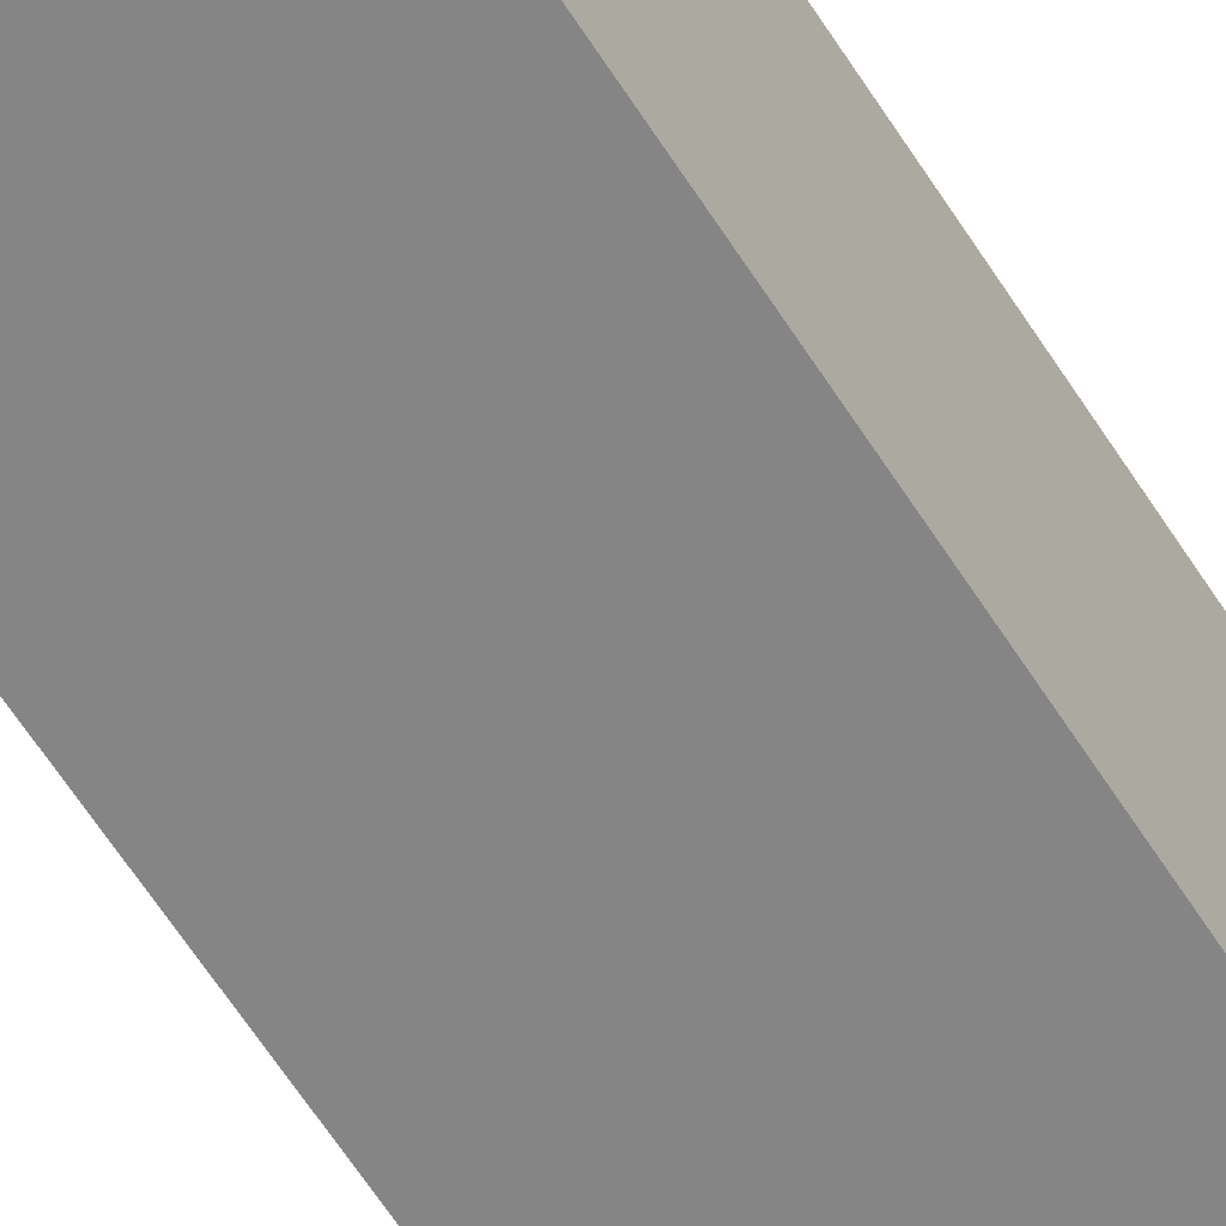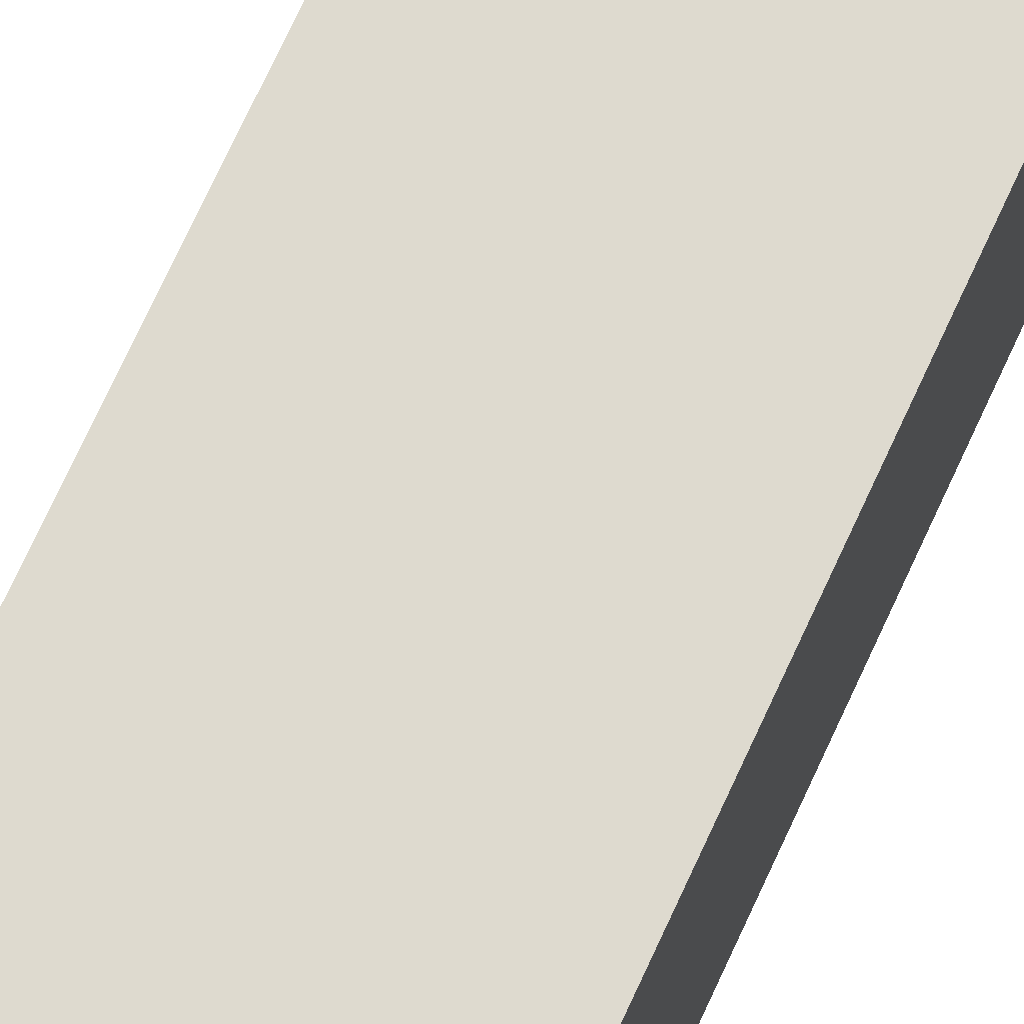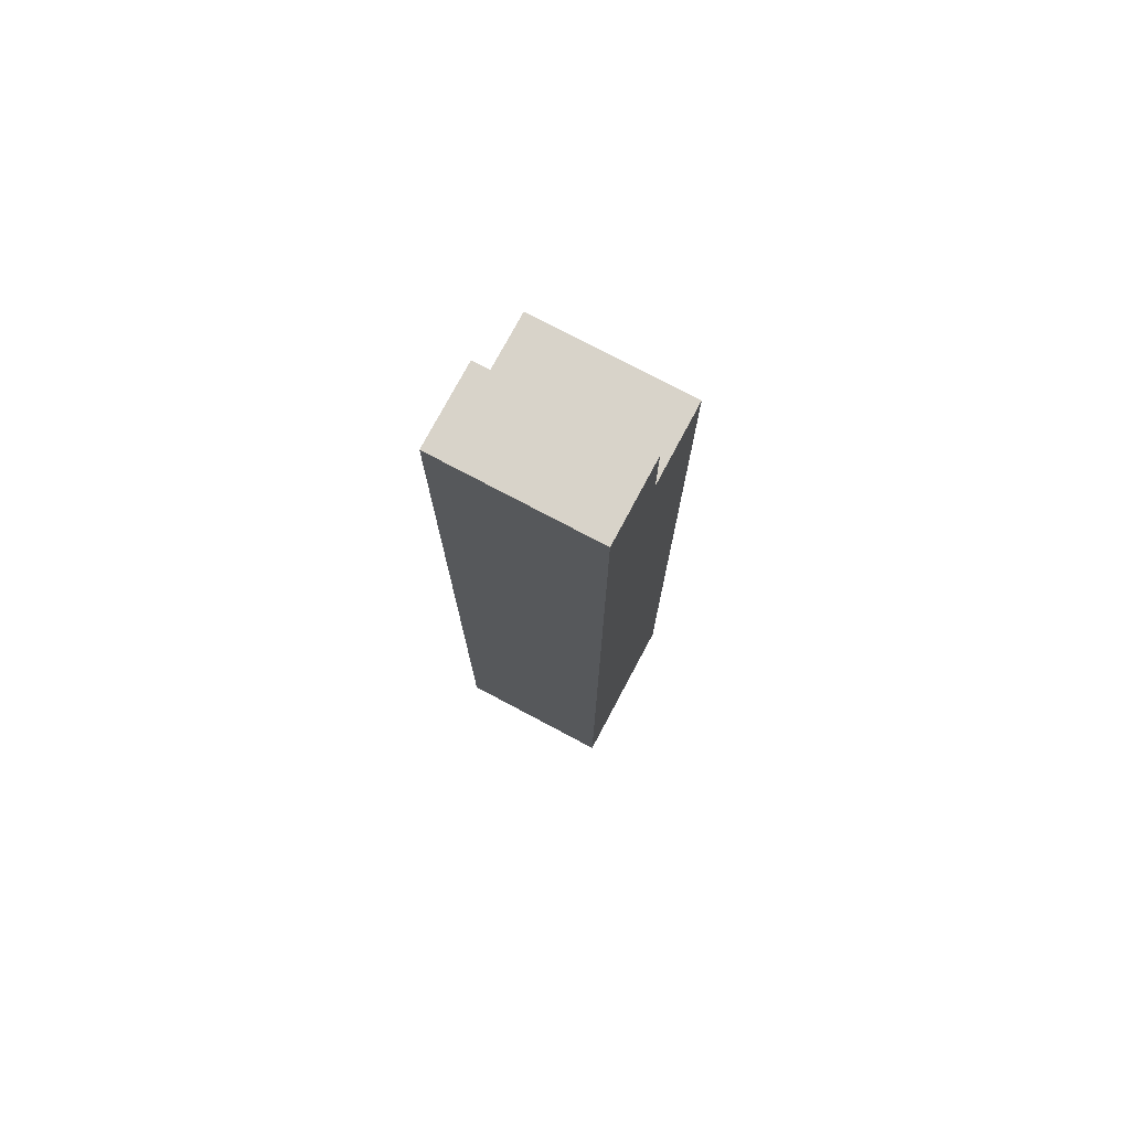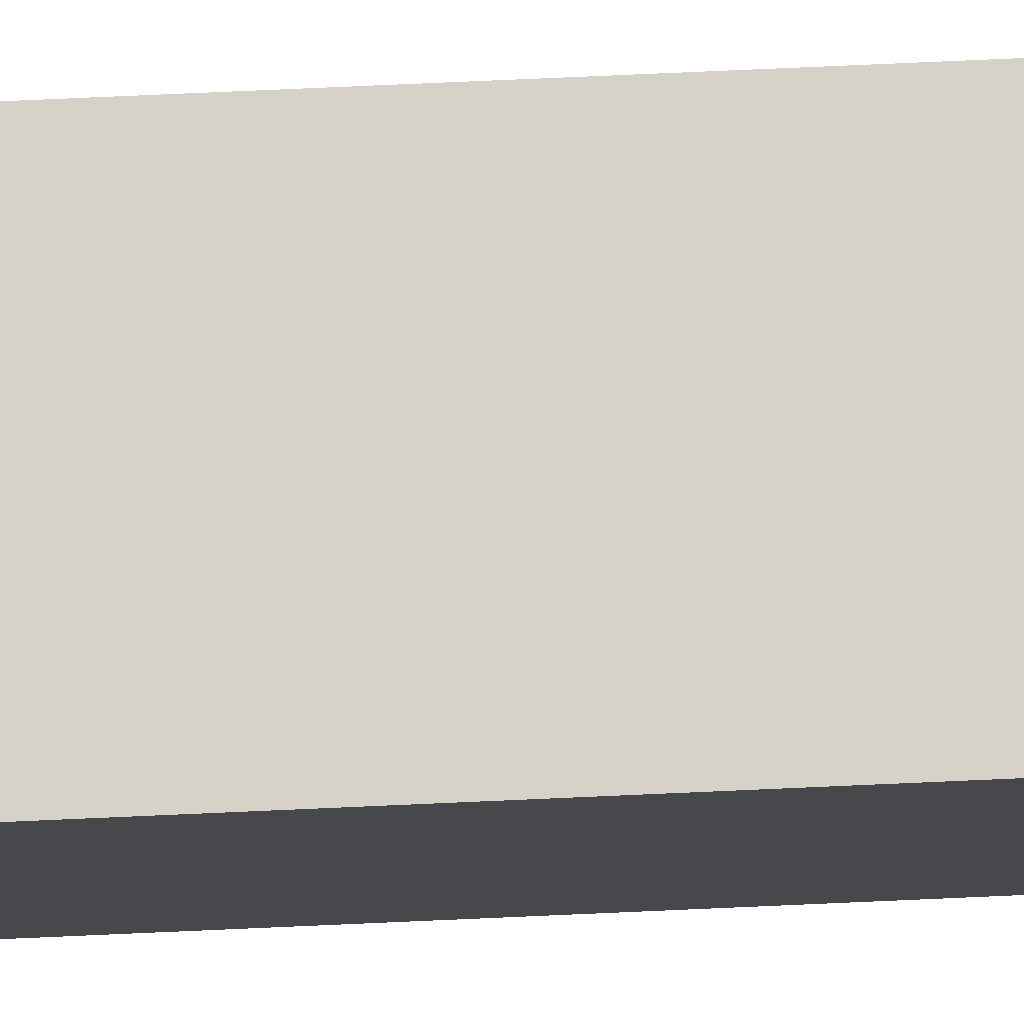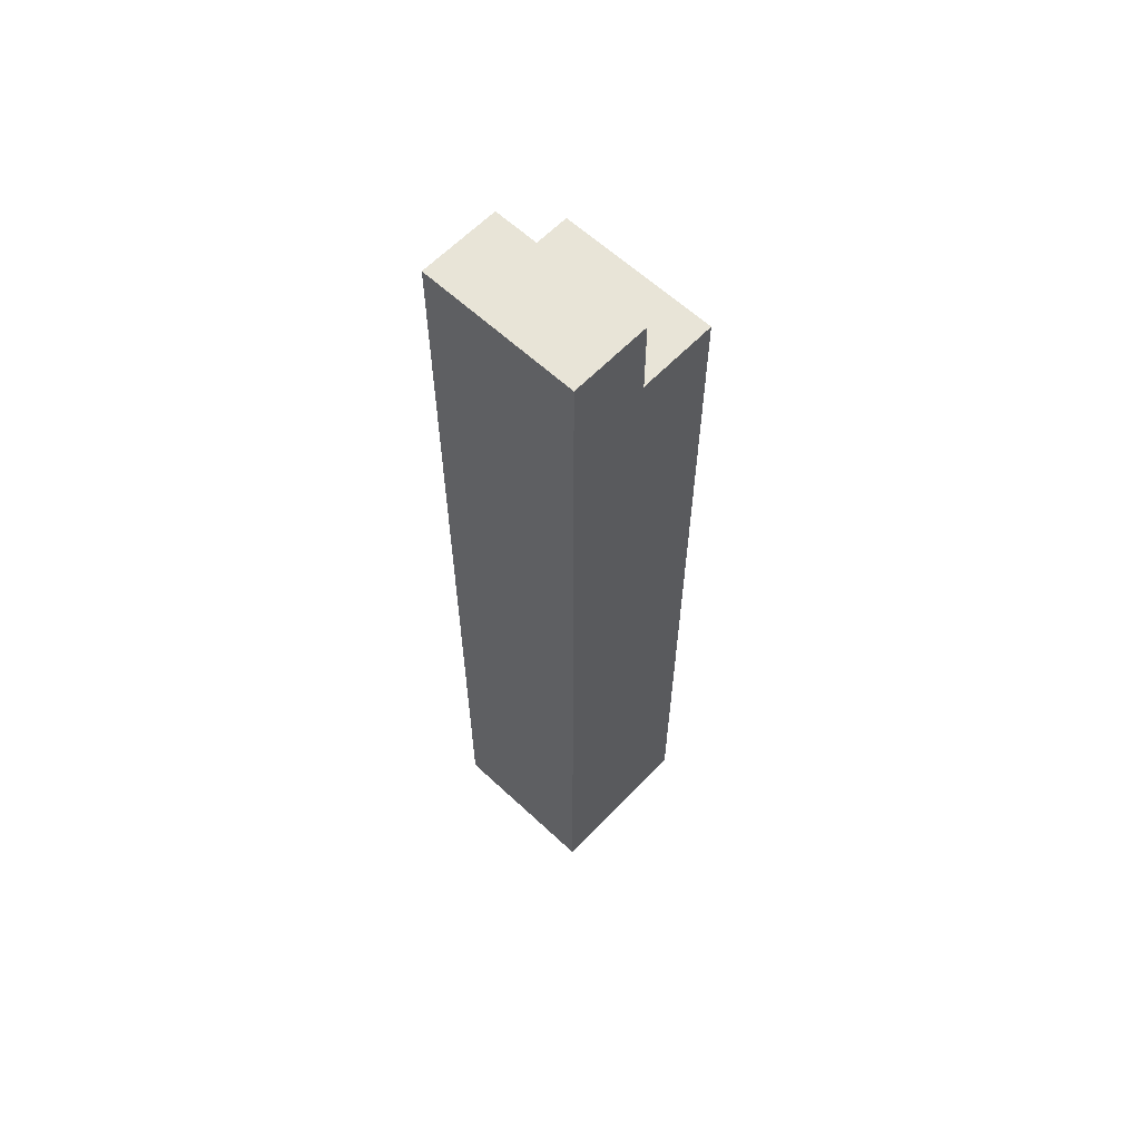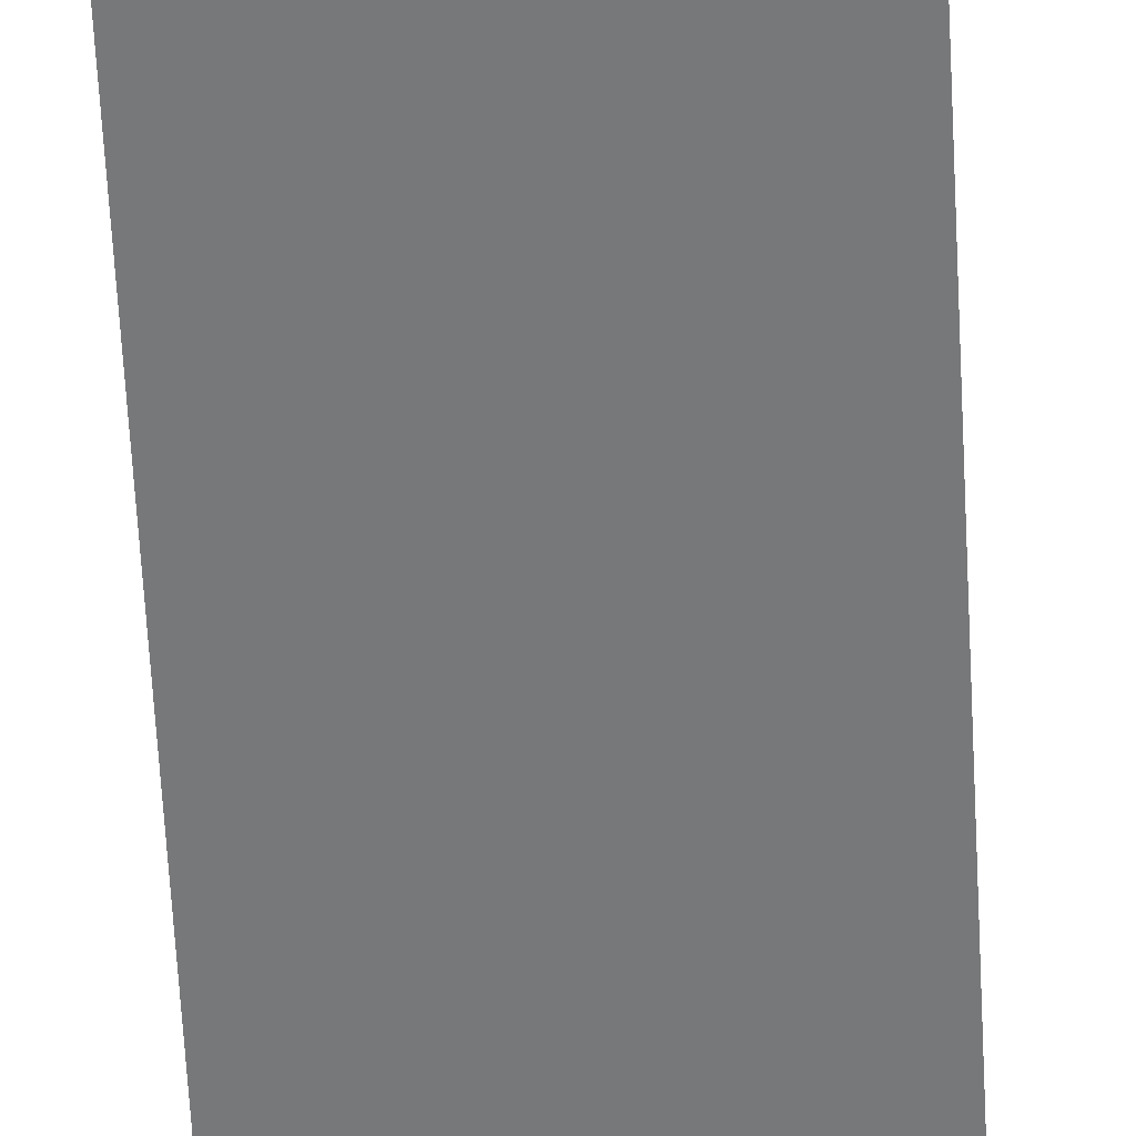
<metadata>
{"format":"obj","ext":"obj","renderer":"f3d","projection":"perspective","resolution":1024,"background":"white","views":[{"elev":-61.9,"azim":-147.7,"up":"+Y"},{"elev":71.0,"azim":24.5,"up":"+Y"},{"elev":75.8,"azim":118.0,"up":"+Z"},{"elev":78.2,"azim":-92.5,"up":"+Y"},{"elev":61.3,"azim":133.5,"up":"+Z"},{"elev":-57.3,"azim":2.9,"up":"+Y"}]}
</metadata>
<code>
o
v 1.9 0.6 0.9
v 1.9 0.6 0.7
v 1.9 0.6 -0.3
v 1.9 0.7 0.8
v 1.9 0.7 0.7
v 1.9 0.7 -0.2
v 1.9 0.8 0.9
v 1.9 0.8 0.8
v 1.9 0.8 -0.2
v 1.9 0.8 -0.3
v 1.8 0.6 0.9
v 1.8 0.6 0.8
v 1.8 0.8 0.9
v 1.8 0.8 0.8
v 1.7 0.6 0.8
v 1.7 0.6 0.7
v 1.7 0.6 -0.3
v 1.7 0.8 0.8
v 1.7 0.8 0.7
v 1.7 0.8 -0.3
v 1.9 0.6 0.9
v 1.9 0.8 0.9
v 1.8 0.6 0.9
v 1.8 0.8 0.9
v 1.8 0.6 0.8
v 1.8 0.8 0.8
v 1.7 0.6 0.8
v 1.7 0.8 0.8
v 1.9 0.6 -0.3
v 1.9 0.8 -0.3
v 1.7 0.6 -0.3
v 1.7 0.8 -0.3
v 1.9 0.6 0.9
v 1.8 0.6 0.9
v 1.8 0.6 0.8
v 1.7 0.6 0.8
v 1.9 0.6 0.7
v 1.7 0.6 0.7
v 1.9 0.6 -0.3
v 1.7 0.6 -0.3
v 1.9 0.8 0.9
v 1.8 0.8 0.9
v 1.9 0.8 0.8
v 1.8 0.8 0.8
v 1.7 0.8 0.8
v 1.8 0.8 0.7
v 1.7 0.8 0.7
v 1.9 0.8 -0.2
v 1.8 0.8 -0.2
v 1.9 0.8 -0.3
v 1.7 0.8 -0.3
f 1 2 4
f 2 3 5
f 4 2 5
f 5 3 6
f 1 4 7
f 4 5 8
f 7 4 8
f 5 6 8
f 6 3 9
f 8 6 9
f 9 3 10
f 13 12 11
f 14 12 13
f 18 16 15
f 19 17 16
f 19 16 18
f 20 17 19
f 21 22 23
f 23 22 24
f 25 26 27
f 27 26 28
f 31 30 29
f 32 30 31
f 33 34 35
f 33 35 37
f 35 36 37
f 37 36 38
f 37 38 39
f 39 38 40
f 43 42 41
f 44 42 43
f 46 44 43
f 46 45 44
f 47 45 46
f 48 46 43
f 49 47 46
f 49 46 48
f 50 49 48
f 51 47 49
f 51 49 50

</code>
